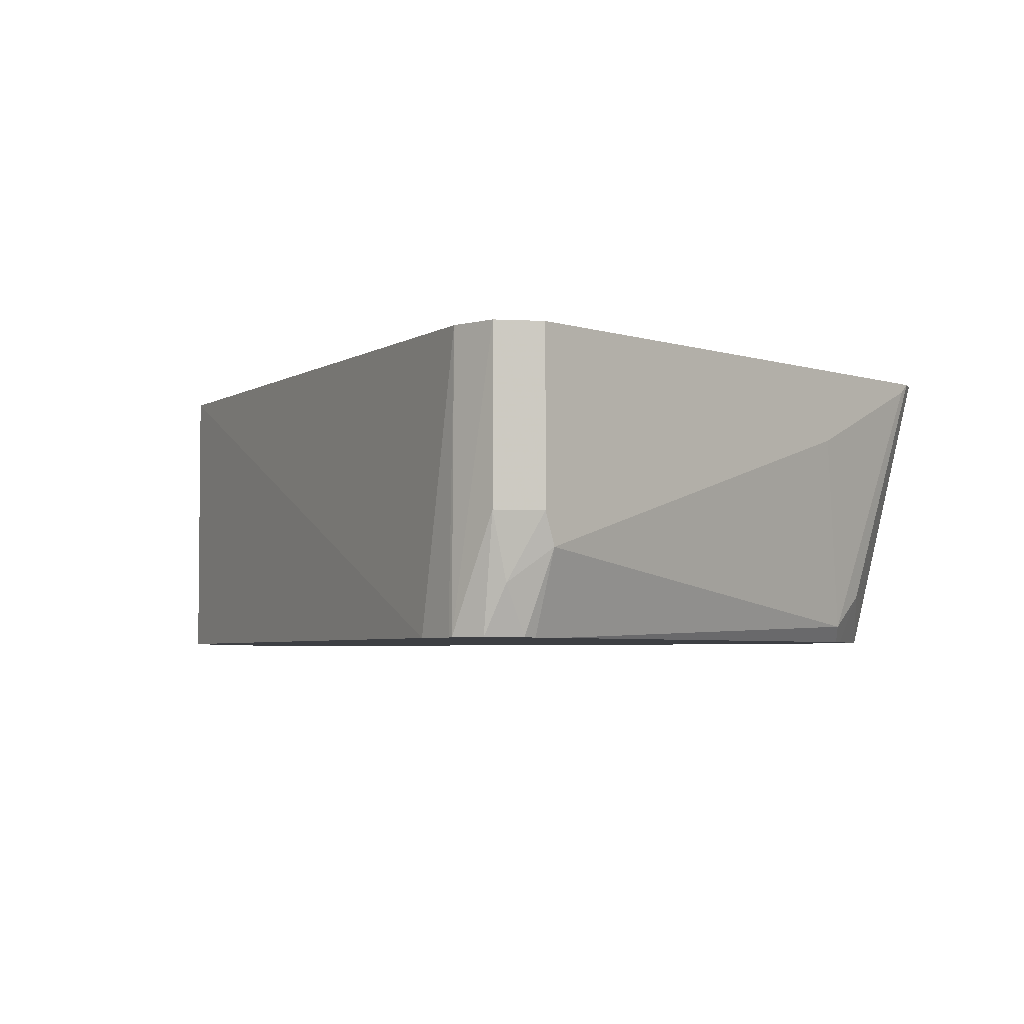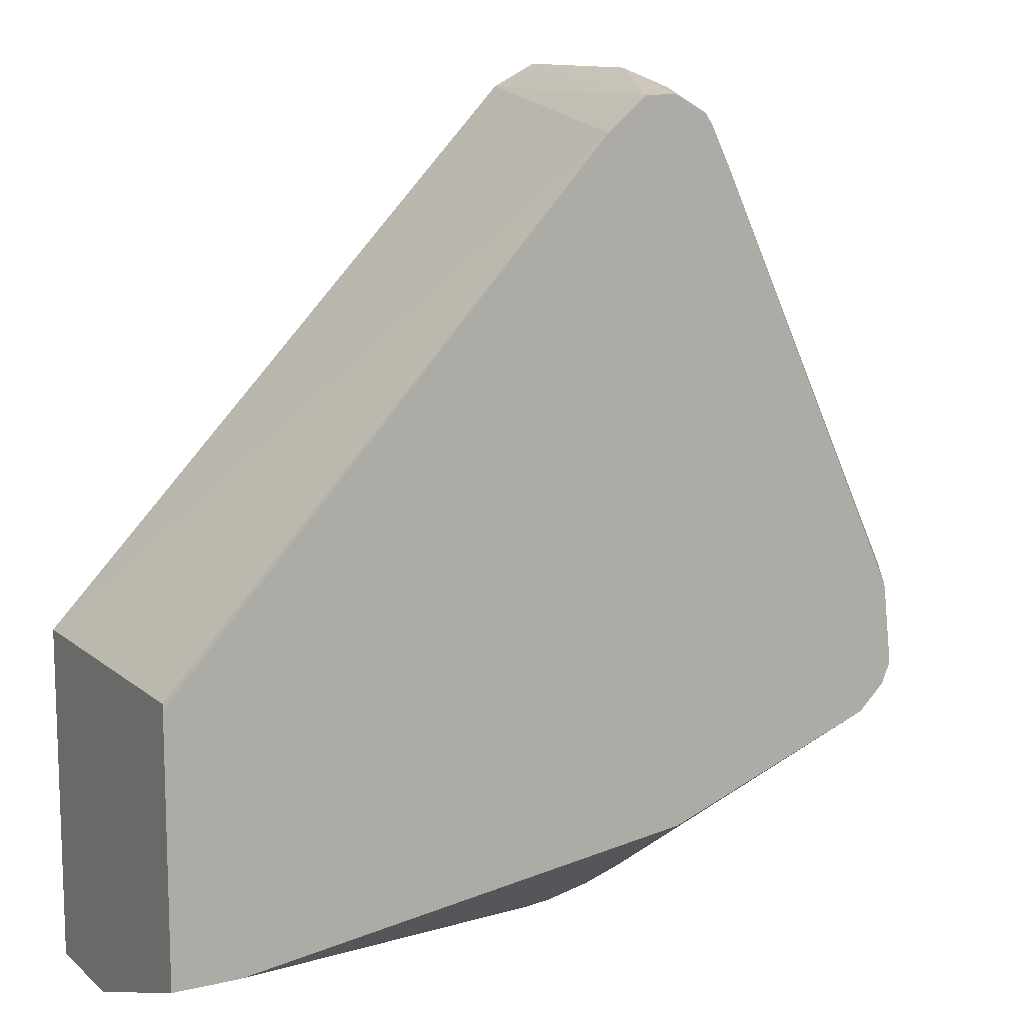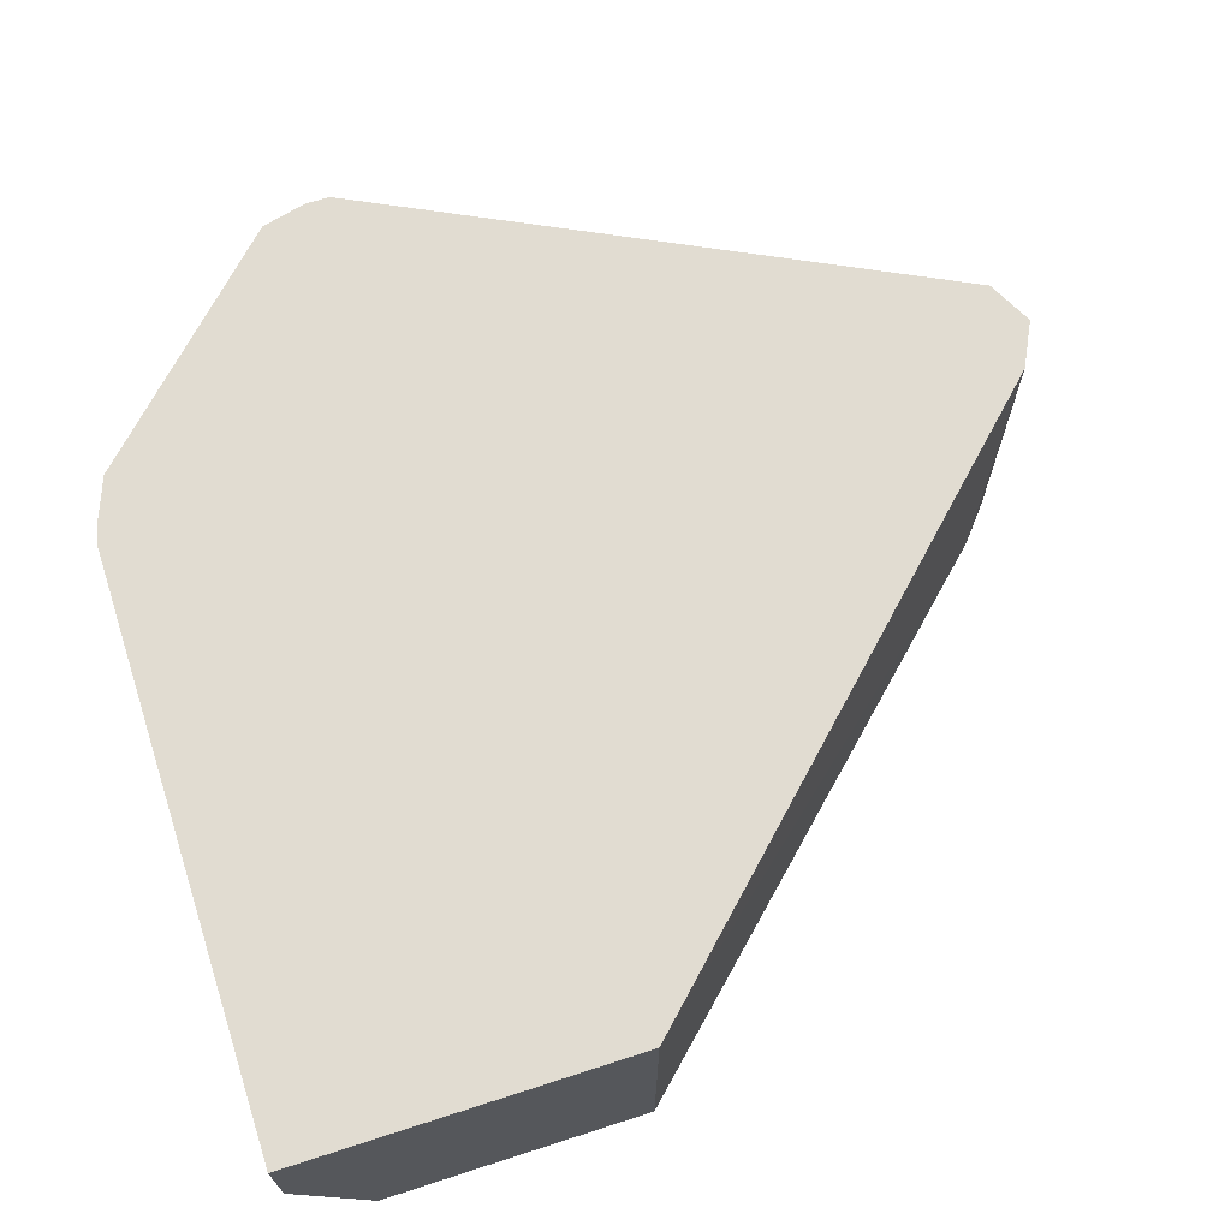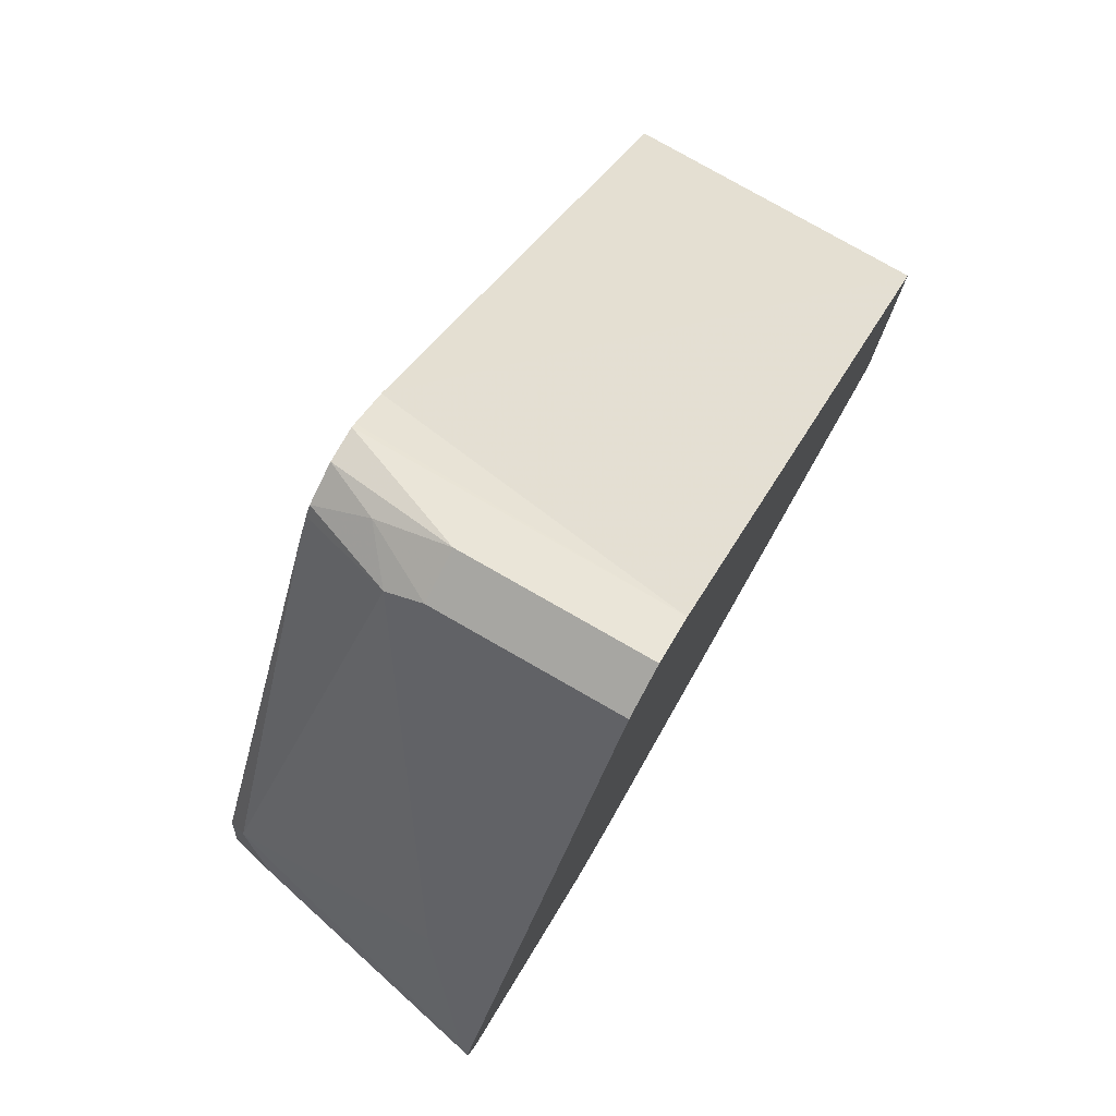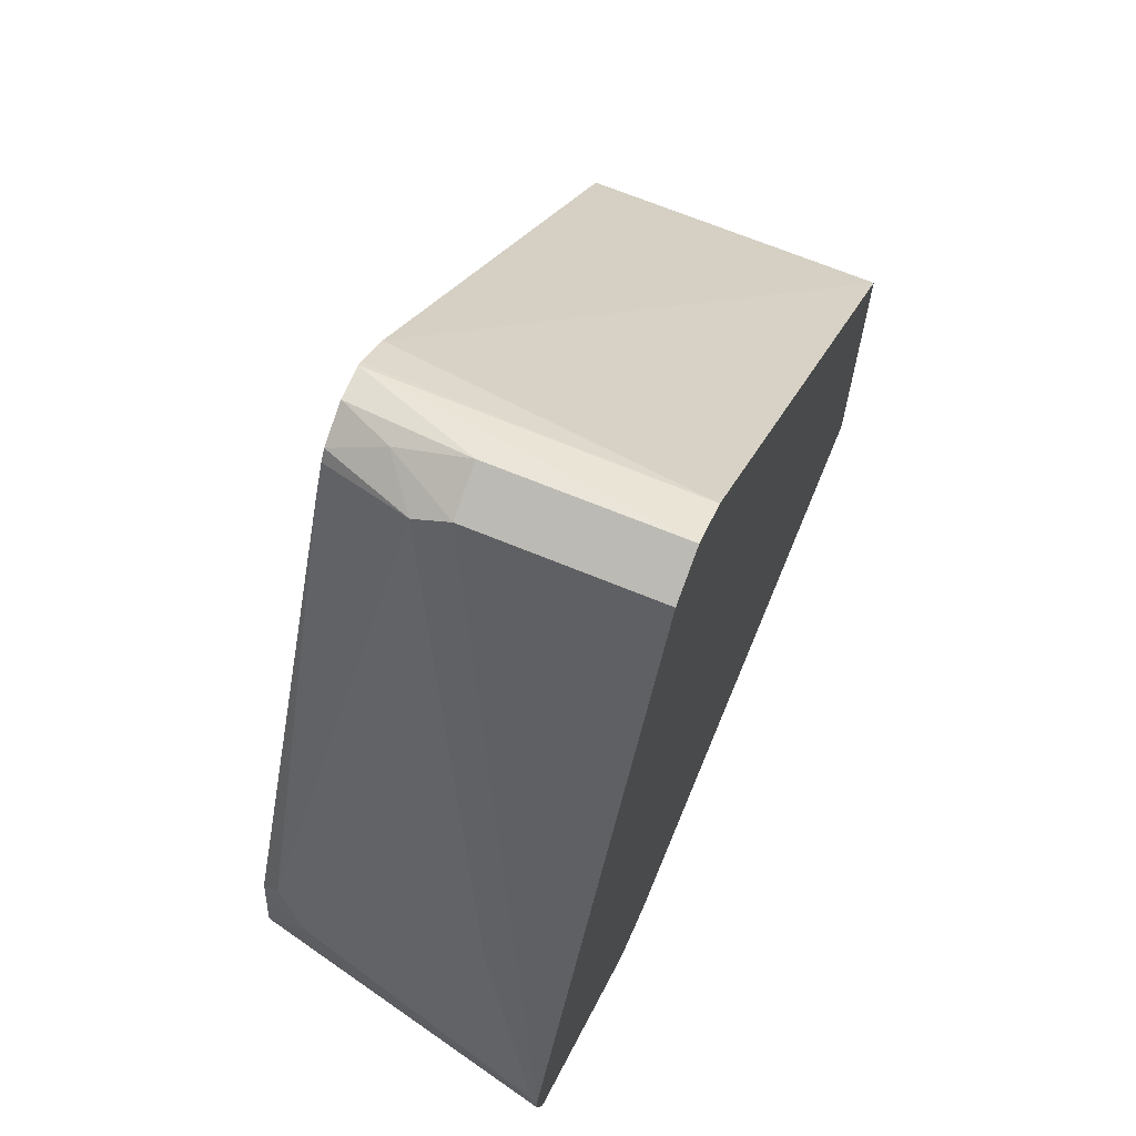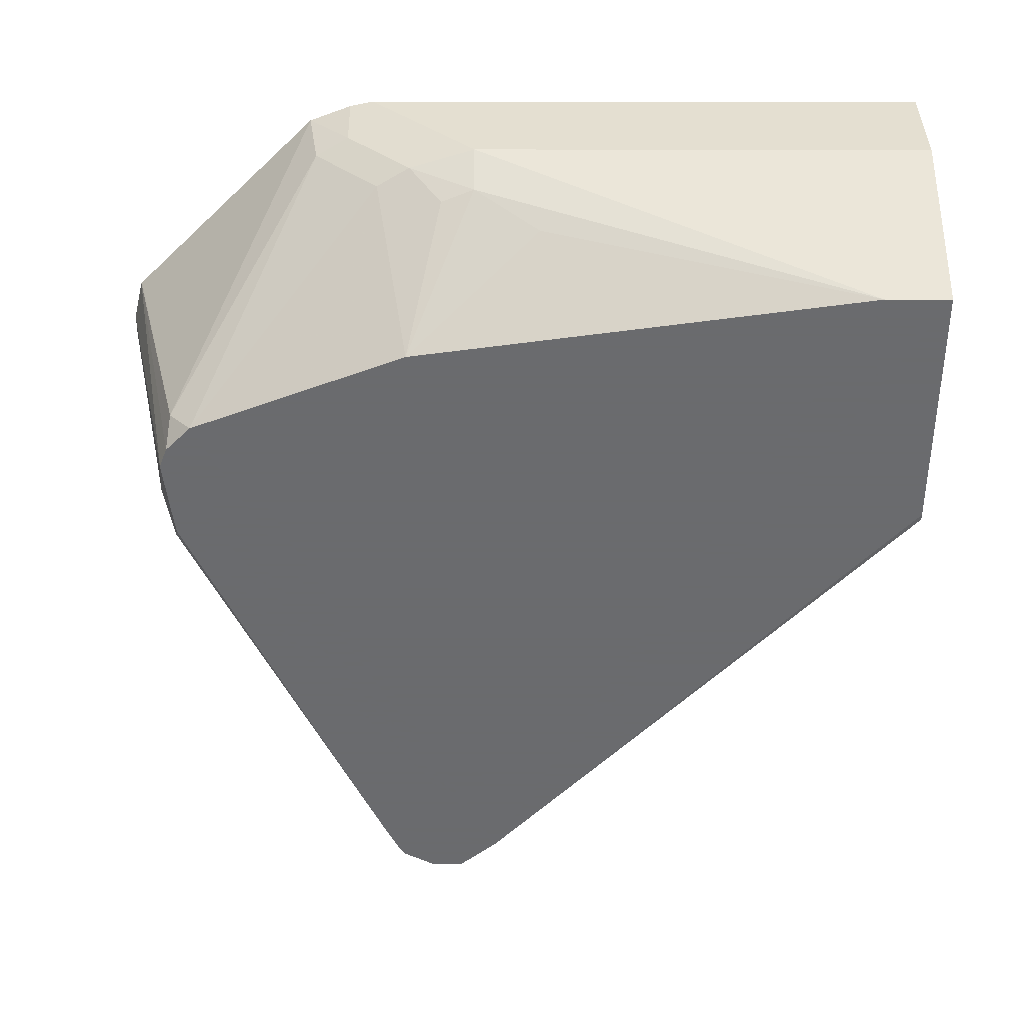
<metadata>
{"format":"obj","ext":"obj","renderer":"f3d","projection":"perspective","resolution":1024,"background":"white","views":[{"elev":-4.1,"azim":-164.0,"up":"+Z"},{"elev":11.8,"azim":151.0,"up":"+Y"},{"elev":69.0,"azim":72.1,"up":"+Z"},{"elev":78.9,"azim":-60.3,"up":"+Y"},{"elev":68.3,"azim":-67.6,"up":"+Y"},{"elev":-53.3,"azim":-0.1,"up":"+Z"}]}
</metadata>
<code>
v -0.06278 -0.1461 0.005261
v -0.2026 0.003609 0.005171
v -0.06278 -0.1461 0.09692
v -0.06278 -0.1481 0.005171
v -0.2139 0.01301 0.005171
v -0.2157 0.01392 0.09692
v -0.06278 -0.2505 0.09692
v -0.06278 -0.2297 0.005171
v -0.2152 0.01402 0.005171
v -0.2297 0.02088 0.09692
v -0.2431 -0.2505 0.09692
v -0.06278 -0.2505 0.06263
v -0.08353 -0.2297 0.005171
v -0.2251 0.01434 0.005171
v -0.2297 0.02088 0.04177
v -0.2436 0.01392 0.09692
v -0.2505 -0.2489 0.09692
v -0.2505 -0.2453 0.0809
v -0.2297 -0.2453 0.06002
v -0.2297 -0.2505 0.08351
v -0.2088 -0.2505 0.06263
v -0.2088 -0.2436 0.04872
v -0.1879 -0.2366 0.03481
v -0.2297 -0.2088 0.005171
v -0.2323 0.01564 0.02088
v -0.2358 0.008657 0.005171
v -0.2436 0.01392 0.04177
v -0.3303 -0.1595 0.09692
v -0.264 -0.2436 0.09692
v -0.261 -0.2401 0.07829
v -0.2401 -0.2401 0.05741
v -0.2192 -0.2401 0.04699
v -0.2923 -0.1844 0.005171
v -0.2453 0.01044 0.03132
v -0.2381 0.00523 0.005171
v -0.308 -0.1148 0.07307
v -0.3288 -0.1566 0.09395
v -0.308 -0.1357 0.01044
v -0.3132 -0.1461 0.02088
v -0.3097 -0.167 0.005171
v -0.3303 -0.167 0.09692
v -0.3267 -0.181 0.09692
v -0.3062 -0.1809 0.01392
v -0.2988 -0.1819 0.005171
v -0.2433 -0.005265 0.005171
v -0.3066 -0.141 0.005171
v -0.3073 -0.1461 0.005171
v -0.3071 -0.1736 0.005171
v -0.3269 -0.1807 0.09692
f 19 21 20
f 22 32 24
f 22 24 23
f 24 32 31
f 25 26 34
f 25 34 27
f 26 35 34
f 19 22 21
f 24 31 33
f 19 32 22
f 14 26 25
f 19 30 31
f 18 30 19
f 18 29 30
f 17 29 18
f 16 27 28
f 15 25 27
f 14 25 15
f 27 34 36
f 13 23 24
f 19 31 32
f 27 36 28
f 39 47 40
f 28 37 38
f 43 48 44
f 42 49 43
f 40 49 41
f 40 48 49
f 13 22 23
f 38 47 39
f 38 46 47
f 38 45 46
f 36 38 37
f 28 36 37
f 34 38 36
f 34 35 45
f 31 44 33
f 30 44 31
f 30 43 44
f 29 43 30
f 29 42 43
f 28 40 41
f 28 39 40
f 28 38 39
f 34 45 38
f 13 21 22
f 43 49 48
f 11 18 19
f 2 35 26
f 2 45 35
f 2 46 45
f 2 47 46
f 2 40 47
f 2 48 40
f 2 44 48
f 2 33 44
f 2 24 33
f 2 26 14
f 2 13 24
f 2 4 8
f 2 5 6
f 1 4 2
f 1 8 4
f 1 12 8
f 1 7 12
f 1 3 7
f 1 2 3
f 11 19 20
f 2 8 13
f 2 14 9
f 2 6 3
f 3 6 10
f 11 17 18
f 2 9 5
f 10 27 16
f 10 15 27
f 9 15 10
f 9 14 15
f 8 12 21
f 7 21 12
f 7 20 21
f 7 11 20
f 8 21 13
f 5 9 6
f 3 11 7
f 3 17 11
f 3 29 17
f 3 42 29
f 3 49 42
f 3 41 49
f 3 28 41
f 6 9 10
f 3 10 16
f 3 16 28

</code>
